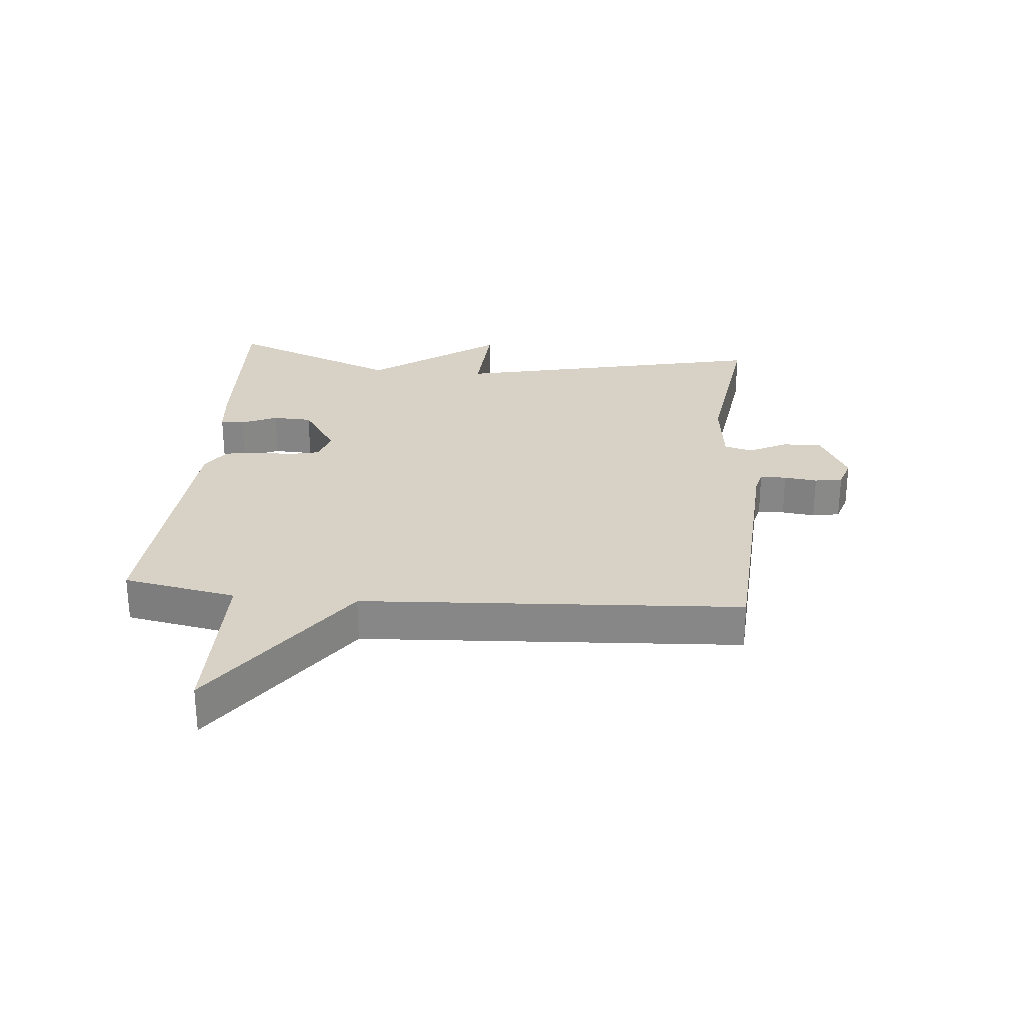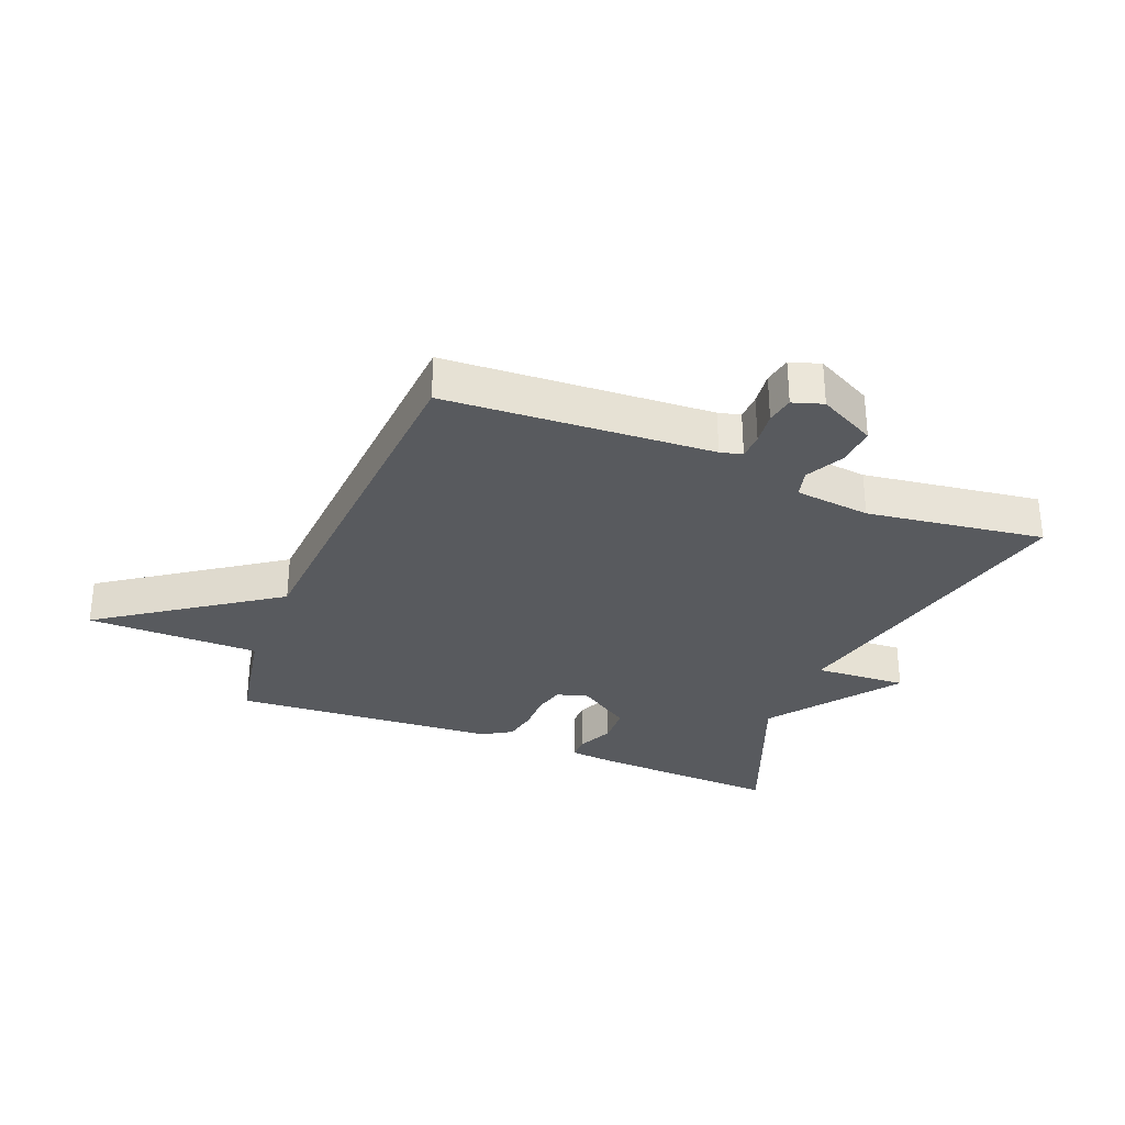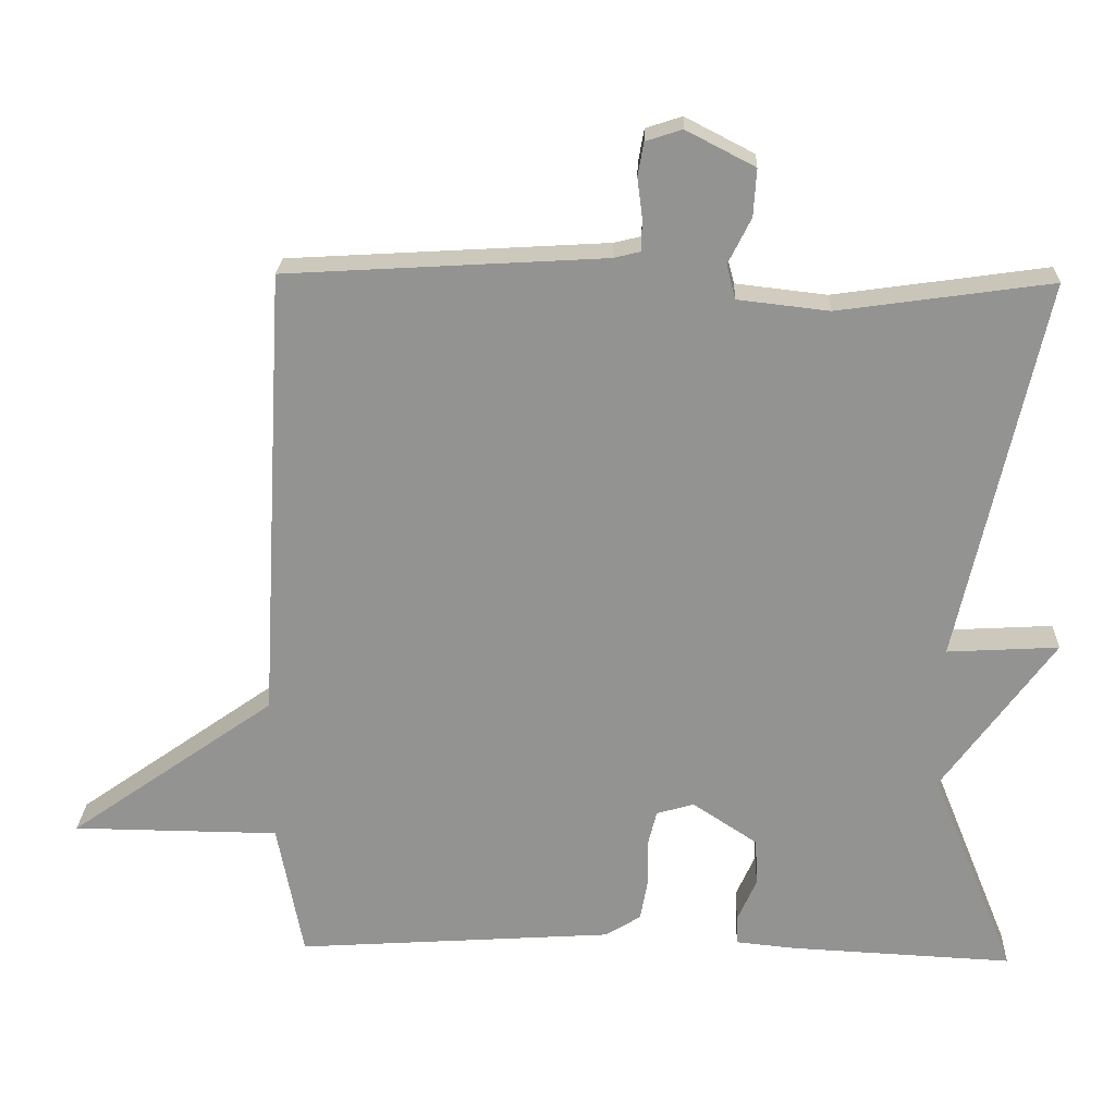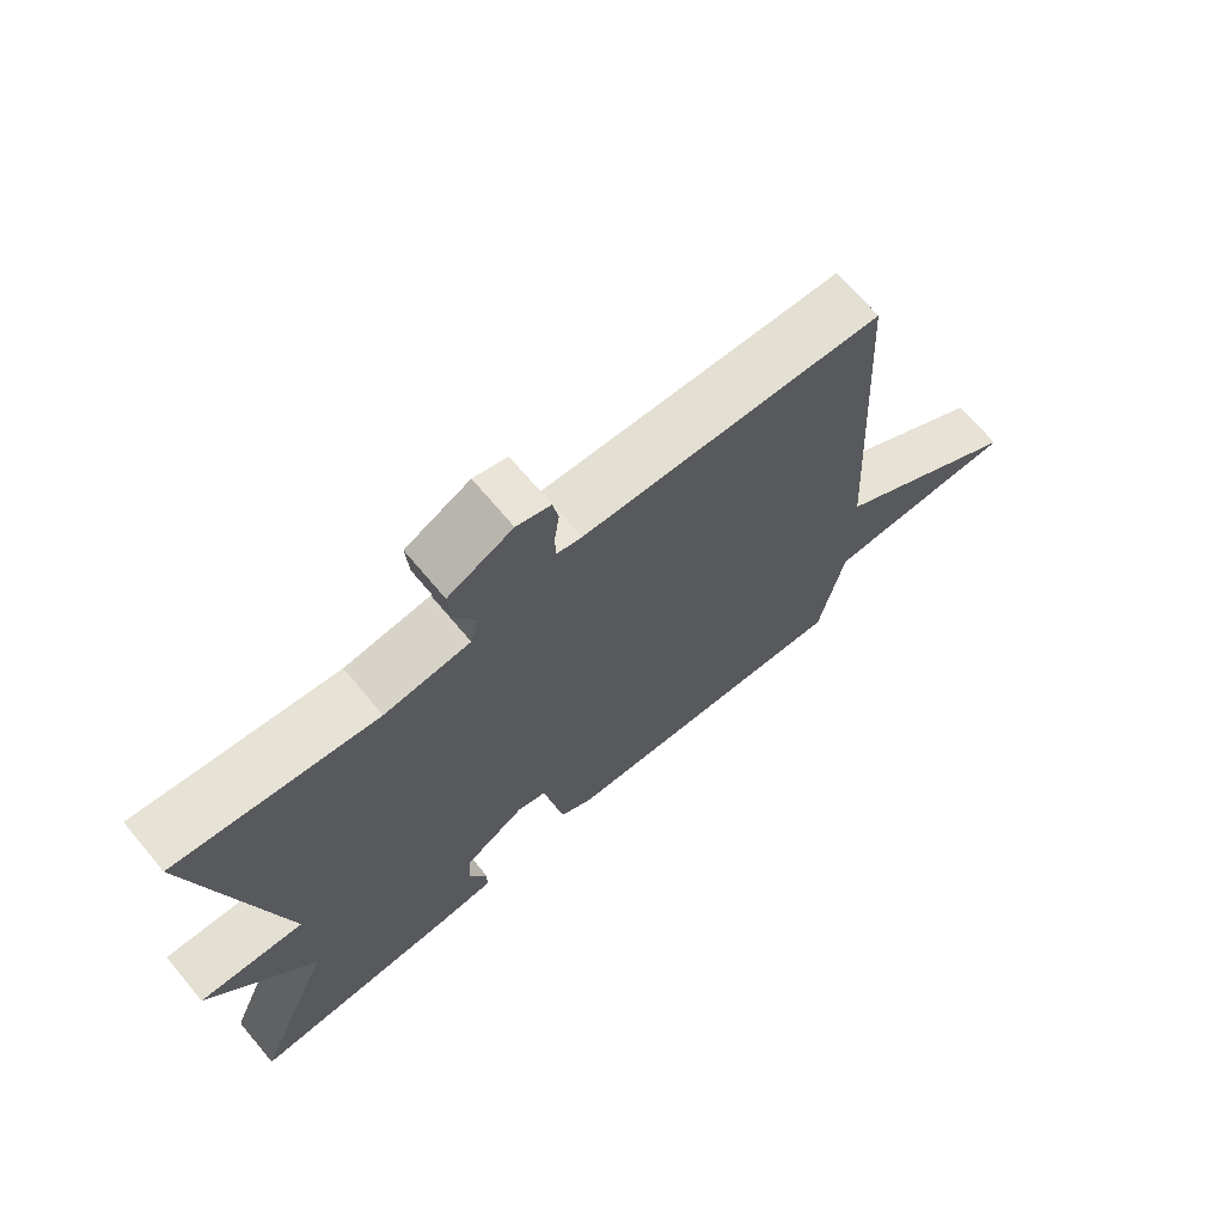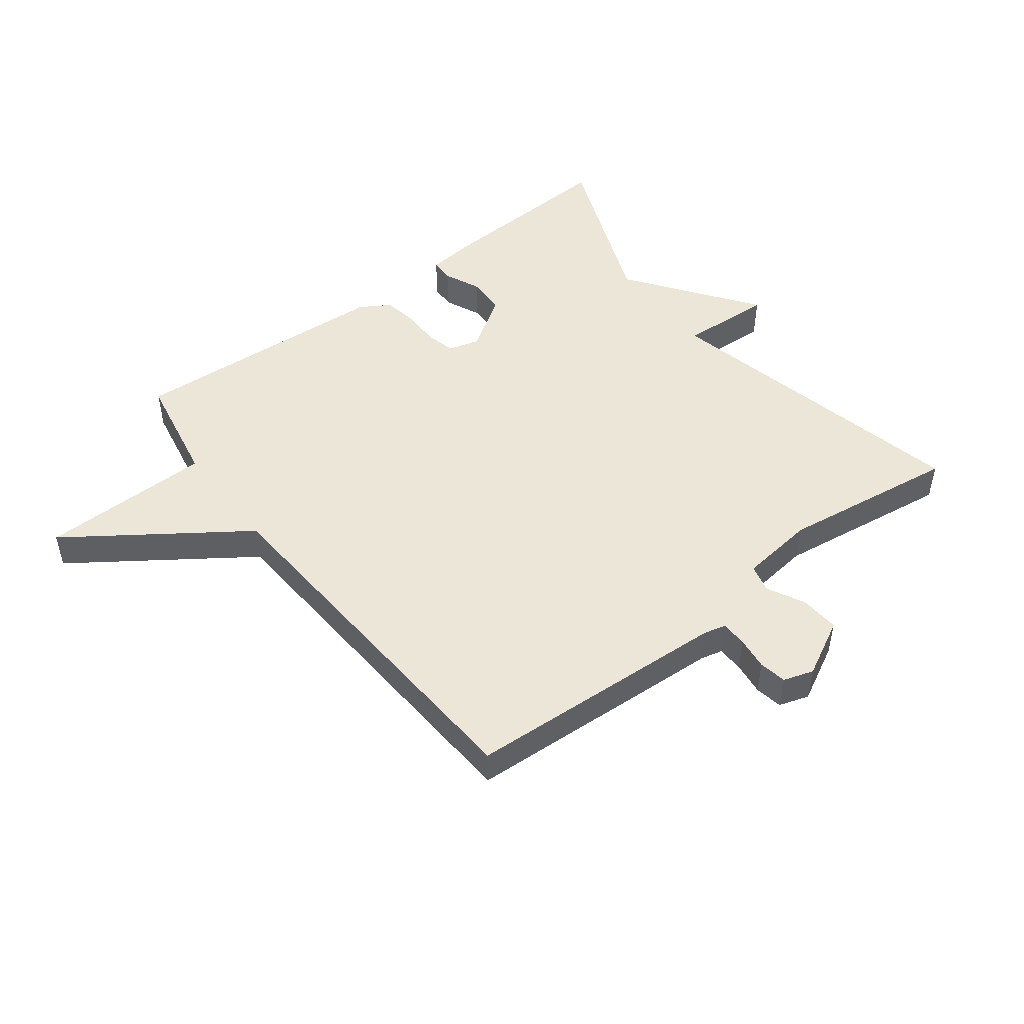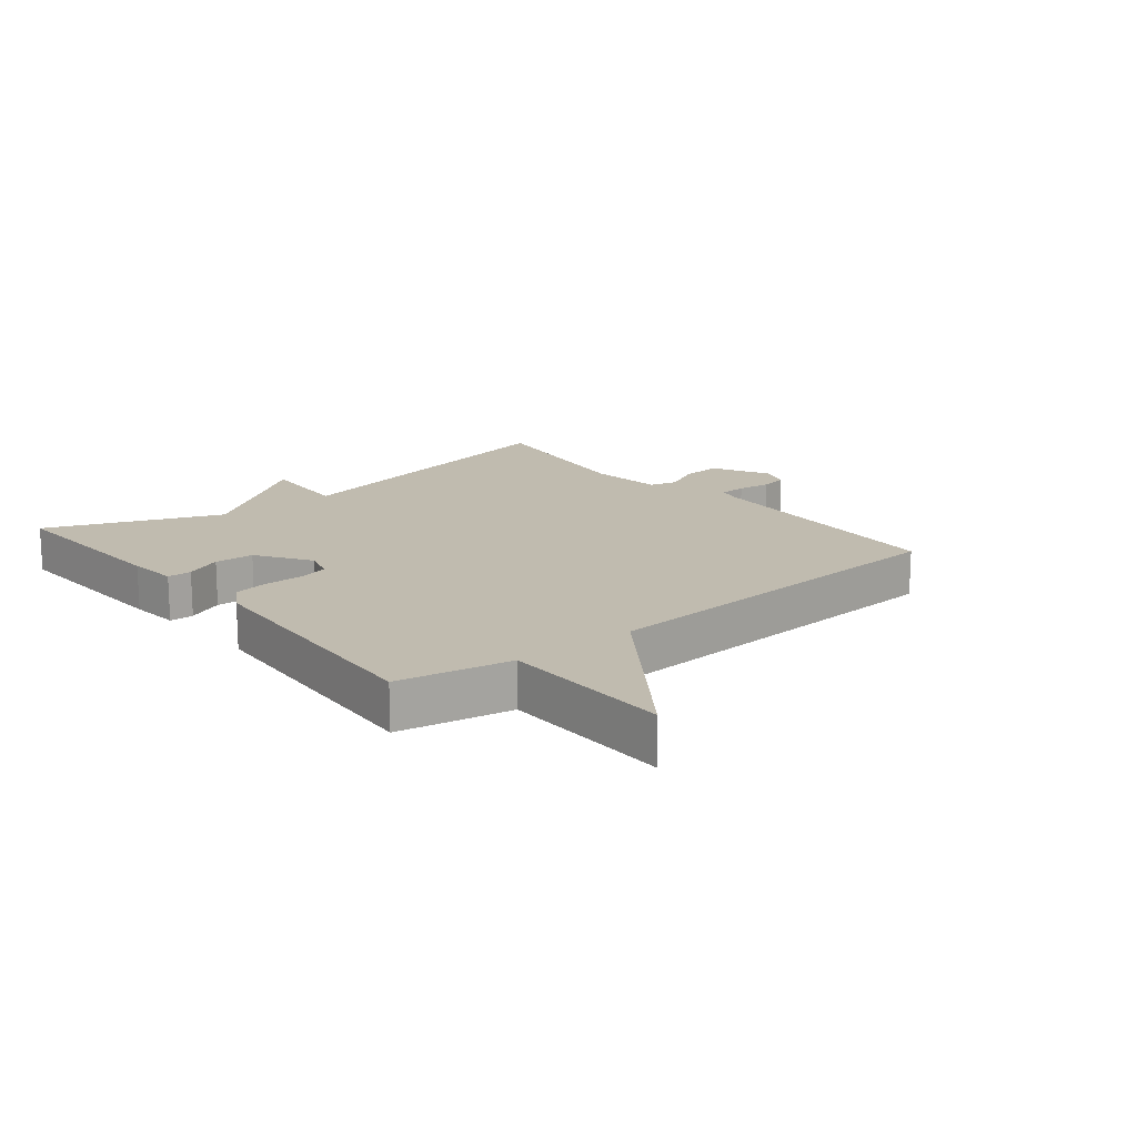
<metadata>
{"format":"obj","ext":"obj","renderer":"f3d","projection":"perspective","resolution":1024,"background":"white","views":[{"elev":27.4,"azim":-85.0,"up":"+Y"},{"elev":-30.8,"azim":-22.0,"up":"+Y"},{"elev":23.0,"azim":2.2,"up":"+Z"},{"elev":69.7,"azim":140.0,"up":"+Z"},{"elev":48.9,"azim":-37.7,"up":"+Y"},{"elev":16.0,"azim":-129.3,"up":"+Y"}]}
</metadata>
<code>
v 0.5 0.07 0.5
v 0.386 0.07 -0.018
v 0.537 0.07 -0.009
v 0.386 0.07 -0.218
v 0.5 0.07 -0.5
v 0.198 0.07 -0.486
v 0.117 0.07 -0.478
v 0.116 0.07 -0.439
v 0.142 0.07 -0.38
v 0.139 0.07 -0.316
v 0.051 0.07 -0.258
v 0 0.07 -0.273
v -0.012 0.07 -0.322
v -0.011 0.07 -0.384
v -0.021 0.07 -0.44
v -0.069 0.07 -0.47
v -0.5 0.07 -0.5
v -0.535 0.07 -0.316
v -0.816 0.07 -0.314
v -0.535 0.07 -0.116
v -0.5 0.07 0.5
v -0.068 0.07 0.526
v -0.032 0.07 0.535
v -0.031 0.07 0.578
v -0.038 0.07 0.632
v -0.03 0.07 0.677
v 0.019 0.07 0.693
v 0.112 0.07 0.645
v 0.108 0.07 0.581
v 0.077 0.07 0.519
v 0.089 0.07 0.473
v 0.212 0.07 0.459
v 0.5 0 0.5
v 0.386 0 -0.018
v 0.537 0 -0.009
v 0.386 0 -0.218
v 0.5 0 -0.5
v 0.198 0 -0.486
v 0.117 0 -0.478
v 0.116 0 -0.439
v 0.142 0 -0.38
v 0.139 0 -0.316
v 0.051 0 -0.258
v 0 0 -0.273
v -0.012 0 -0.322
v -0.011 0 -0.384
v -0.021 0 -0.44
v -0.069 0 -0.47
v -0.5 0 -0.5
v -0.535 0 -0.316
v -0.816 0 -0.314
v -0.535 0 -0.116
v -0.5 0 0.5
v -0.068 0 0.526
v -0.032 0 0.535
v -0.031 0 0.578
v -0.038 0 0.632
v -0.03 0 0.677
v 0.019 0 0.693
v 0.112 0 0.645
v 0.108 0 0.581
v 0.077 0 0.519
v 0.089 0 0.473
v 0.212 0 0.459
f 28 29 30
f 27 28 30
f 26 27 30
f 25 26 30
f 24 25 30
f 23 24 30 31
f 22 23 31
f 20 21 22 31
f 18 19 20
f 17 18 20
f 16 17 20
f 15 16 20
f 14 15 20
f 13 14 20
f 12 13 20 31
f 11 12 31 32
f 7 8 9
f 6 7 9
f 5 6 9
f 4 5 9
f 4 9 10
f 3 4 10
f 2 3 10
f 10 11 32
f 2 10 32
f 1 2 32
f 62 61 60
f 62 60 59
f 62 59 58
f 62 58 57
f 62 57 56
f 63 62 56 55
f 63 55 54
f 63 54 53 52
f 52 51 50
f 52 50 49
f 52 49 48
f 52 48 47
f 52 47 46
f 52 46 45
f 63 52 45 44
f 64 63 44 43
f 41 40 39
f 41 39 38
f 41 38 37
f 41 37 36
f 42 41 36
f 42 36 35
f 42 35 34
f 64 43 42
f 64 42 34
f 64 34 33
f 1 33 34 2
f 2 34 35 3
f 3 35 36 4
f 4 36 37 5
f 5 37 38 6
f 6 38 39 7
f 7 39 40 8
f 8 40 41 9
f 9 41 42 10
f 10 42 43 11
f 11 43 44 12
f 12 44 45 13
f 13 45 46 14
f 14 46 47 15
f 15 47 48 16
f 16 48 49 17
f 17 49 50 18
f 18 50 51 19
f 19 51 52 20
f 20 52 53 21
f 21 53 54 22
f 22 54 55 23
f 23 55 56 24
f 24 56 57 25
f 25 57 58 26
f 26 58 59 27
f 27 59 60 28
f 28 60 61 29
f 29 61 62 30
f 30 62 63 31
f 31 63 64 32
f 32 64 33 1

</code>
